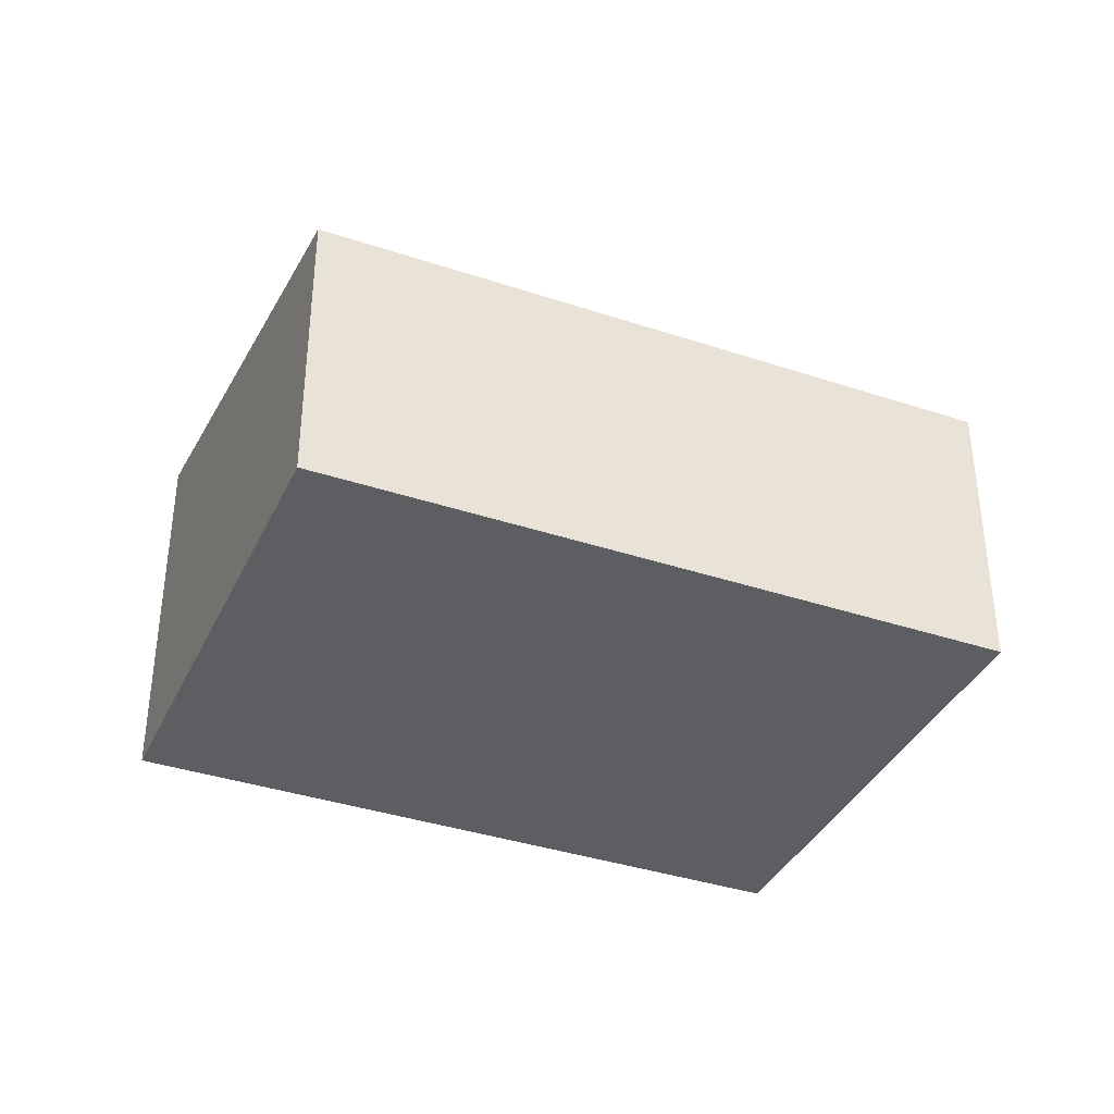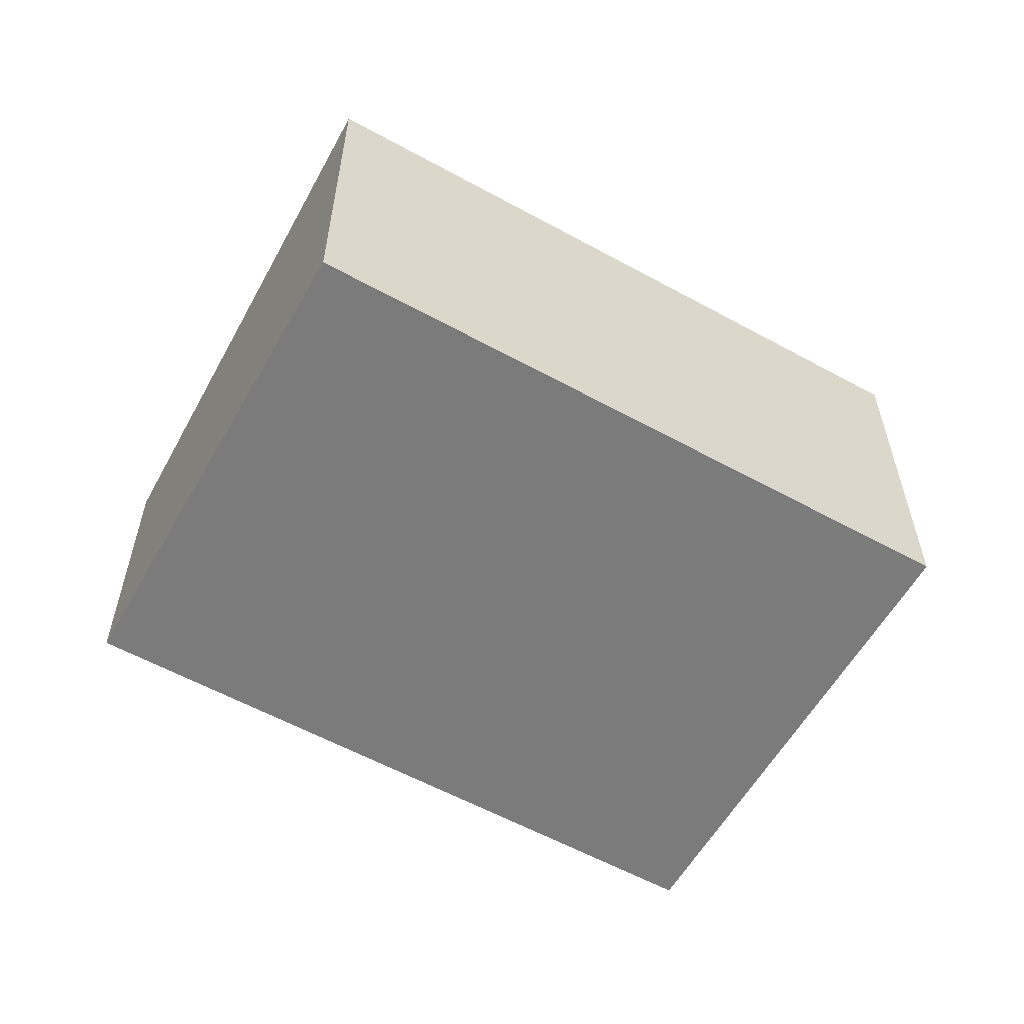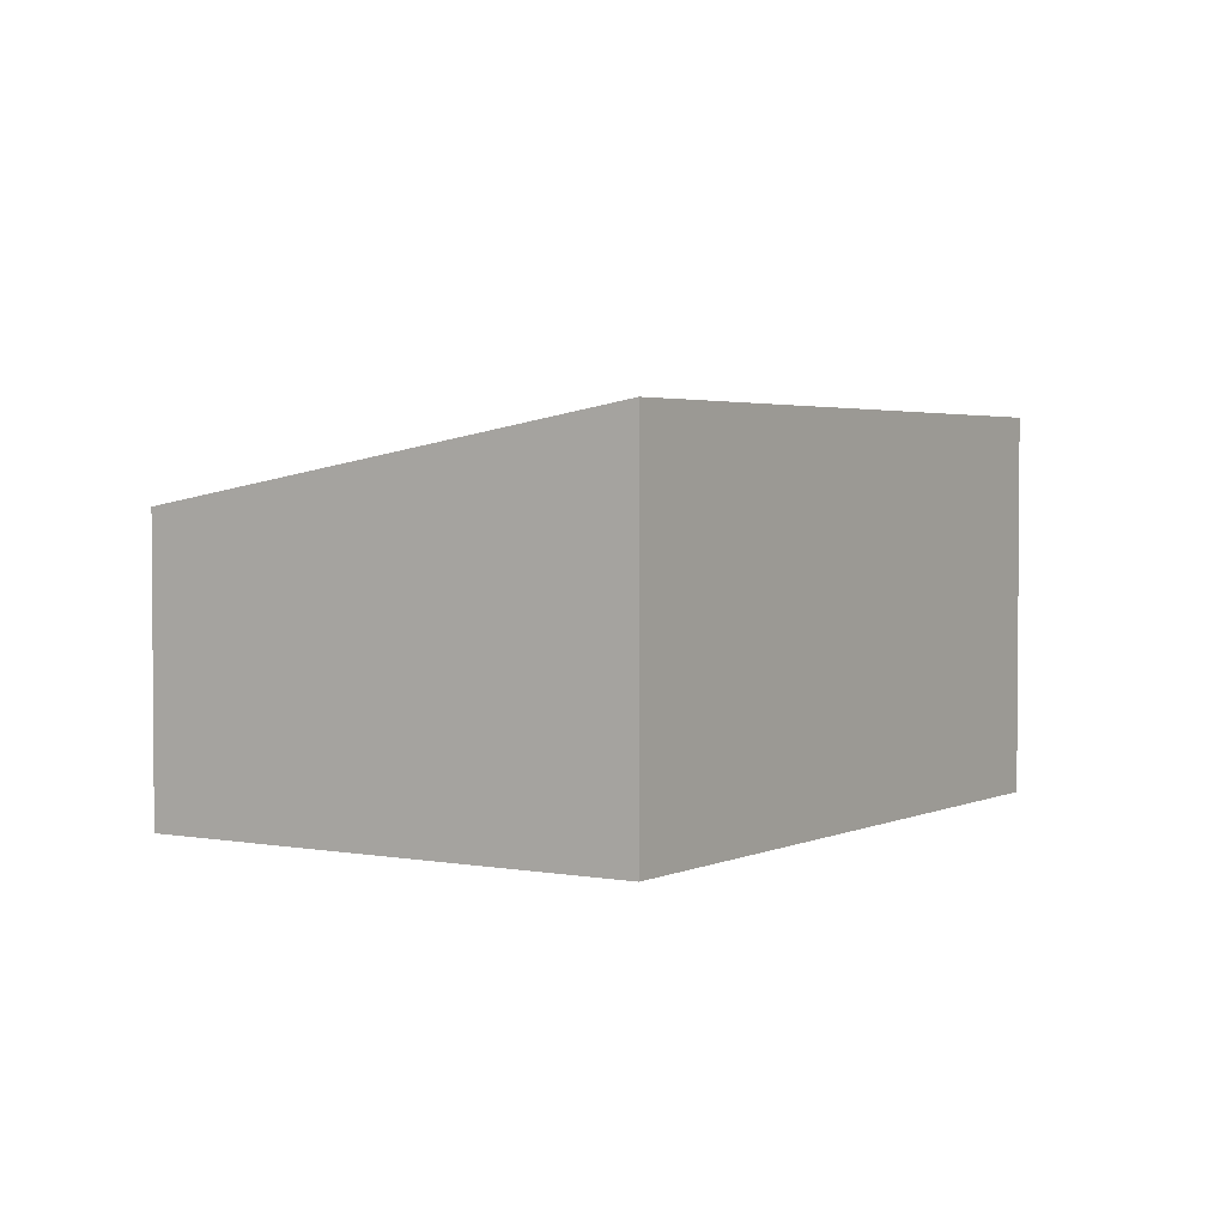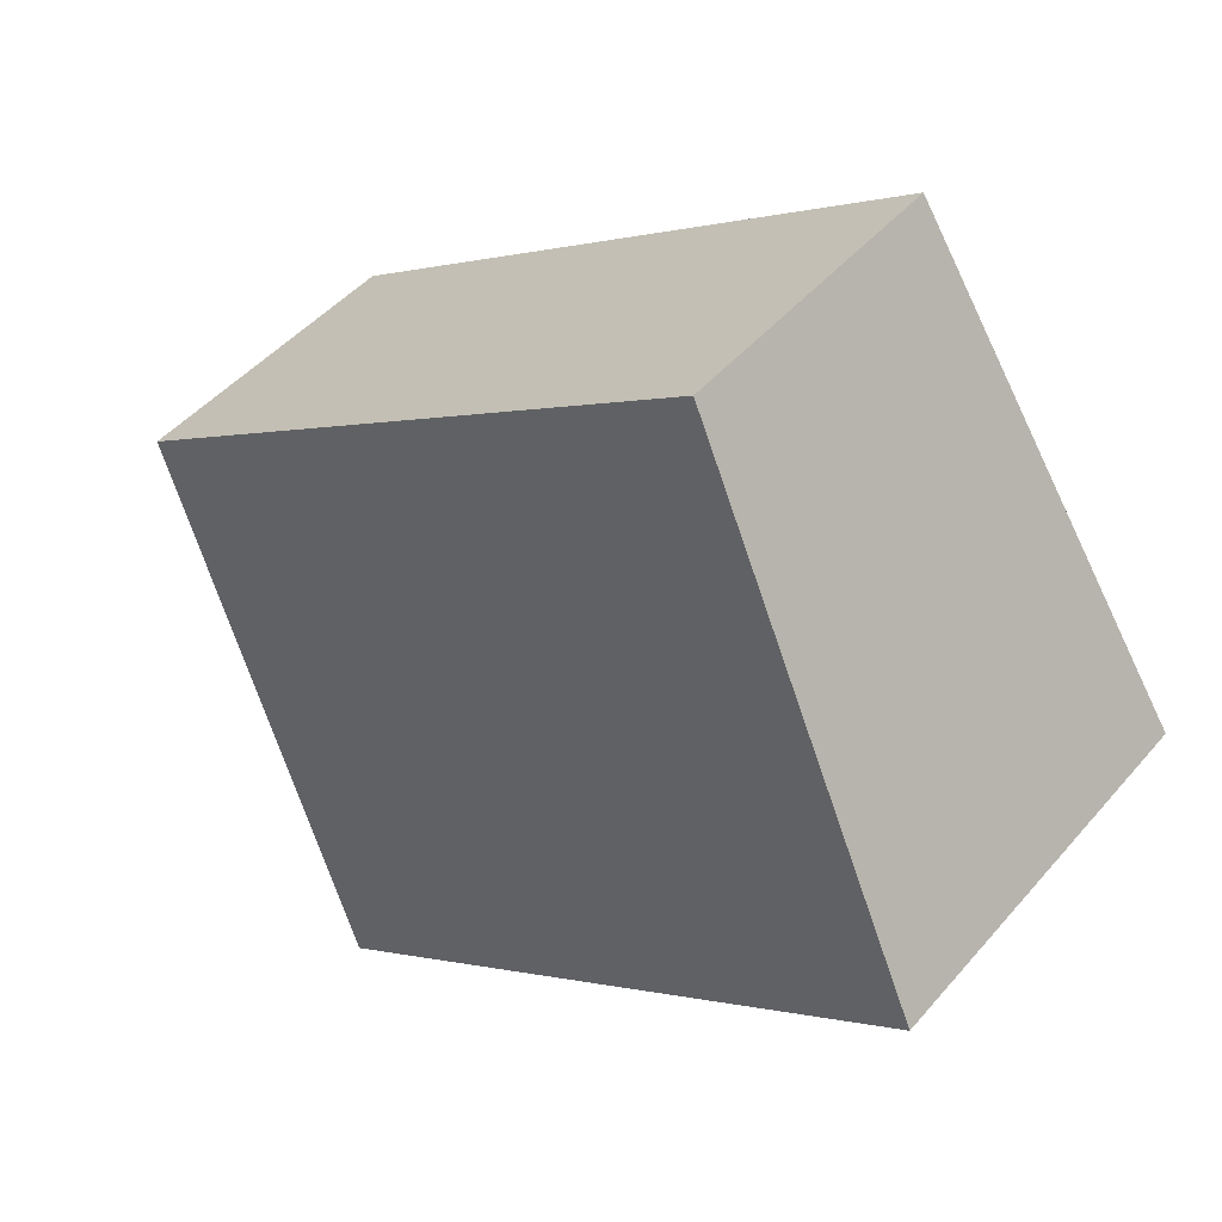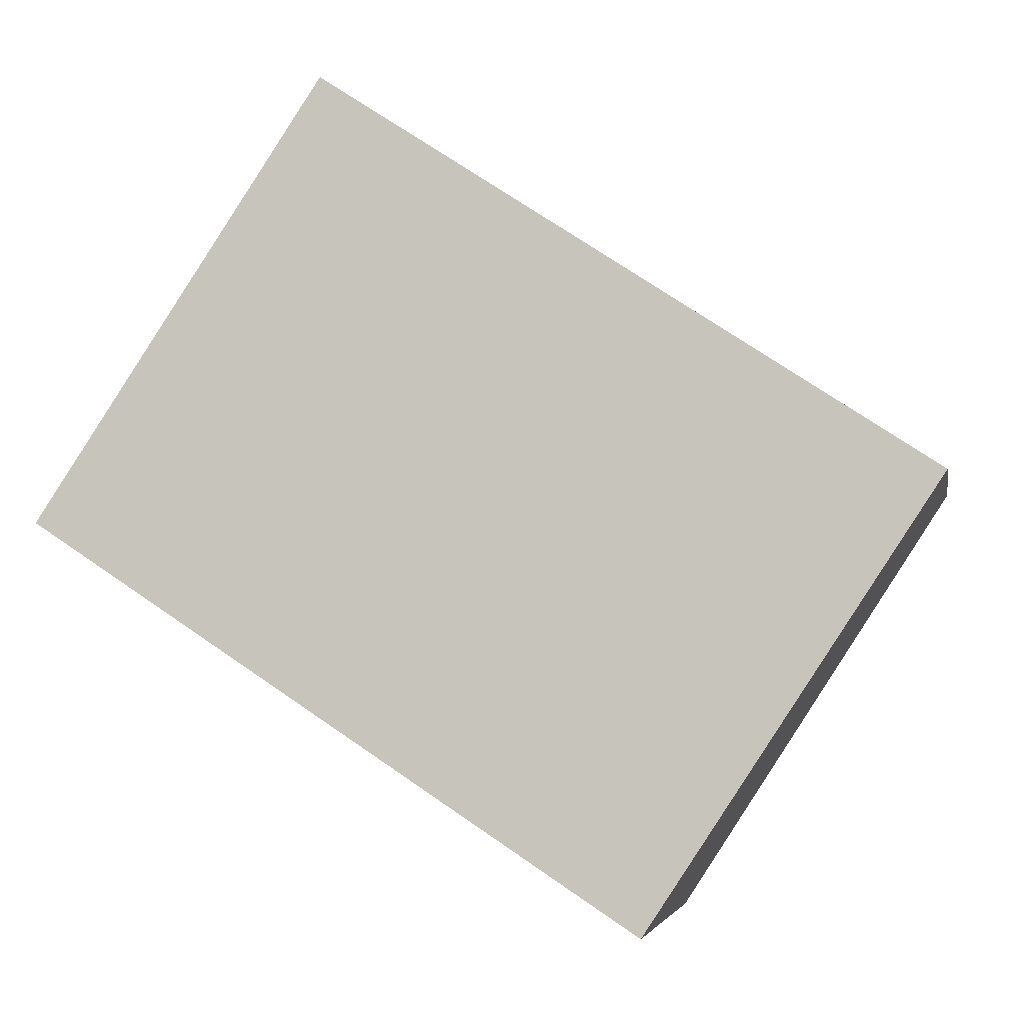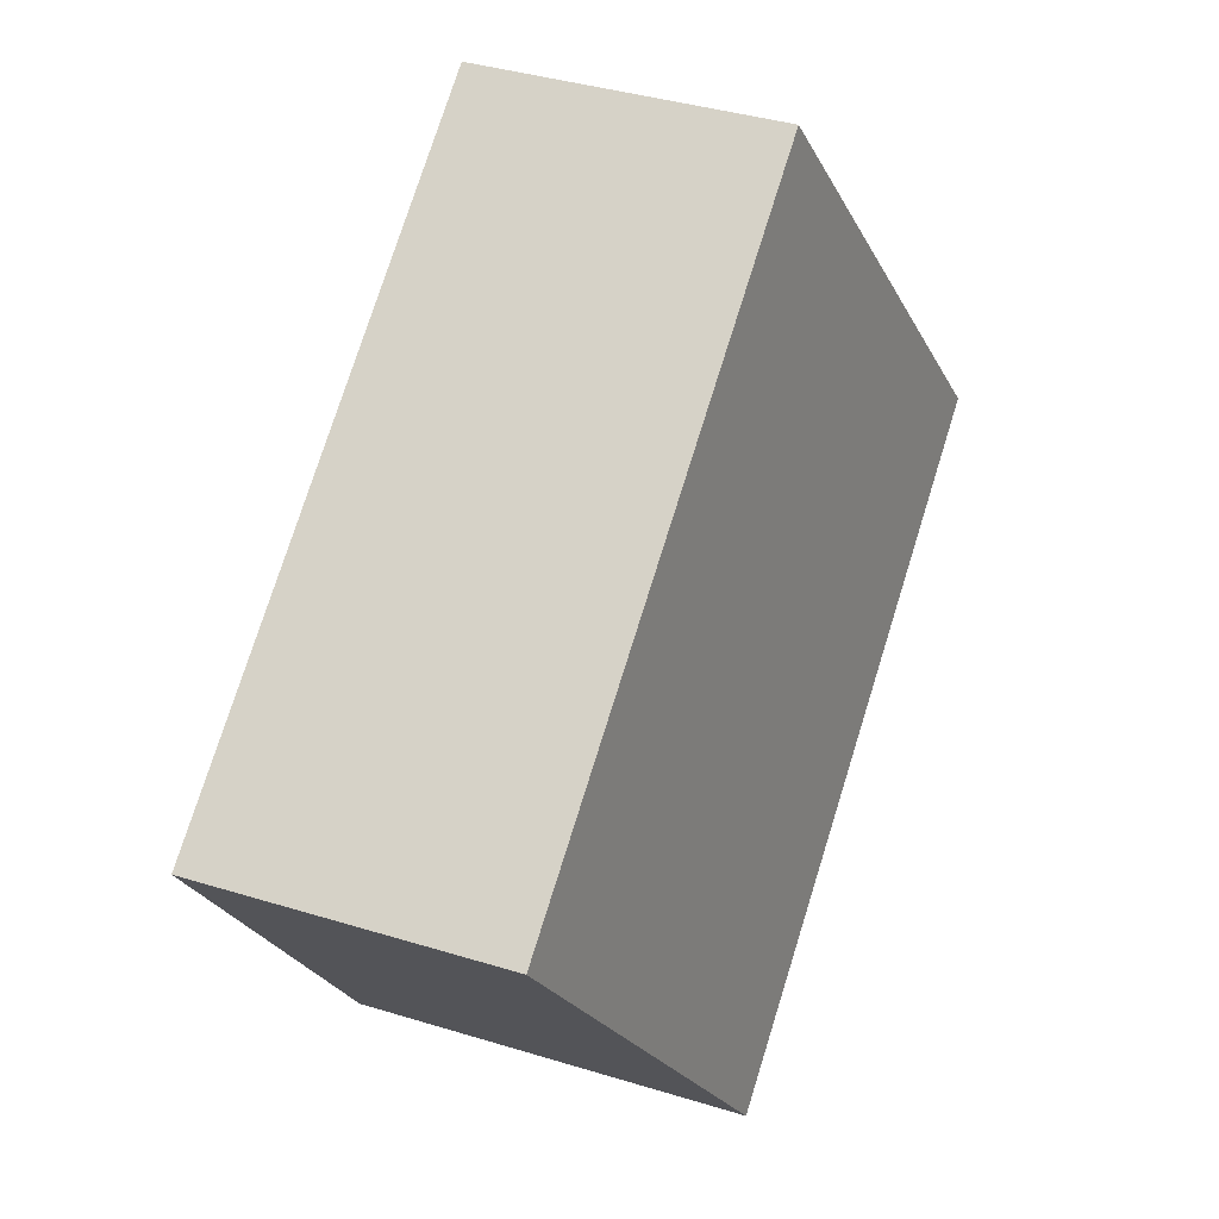
<metadata>
{"format":"obj","ext":"obj","renderer":"f3d","projection":"perspective","resolution":1024,"background":"white","views":[{"elev":-37.4,"azim":10.3,"up":"+Y"},{"elev":-58.5,"azim":-176.1,"up":"+Y"},{"elev":2.8,"azim":156.7,"up":"+Y"},{"elev":46.8,"azim":-141.8,"up":"+Z"},{"elev":-4.4,"azim":10.3,"up":"+Z"},{"elev":39.3,"azim":110.9,"up":"+Z"}]}
</metadata>
<code>
v  0 3.133 1.918e-16
v  7.244 2.411 0.315
v  4.901 3.133 -3.235
v  2.343 2.411 3.55
v  4.901 1.981e-16 -3.235
v  0 0 0
v  2.343 -2.174e-16 3.55
v  7.244 -1.929e-17 0.315
g defaultobject
f 1 2 3
f 2 1 4
f 5 1 3
f 1 5 6
f 6 4 1
f 4 6 7
f 7 2 4
f 2 7 8
f 2 5 3
f 5 2 8
f 8 6 5
f 6 8 7

</code>
